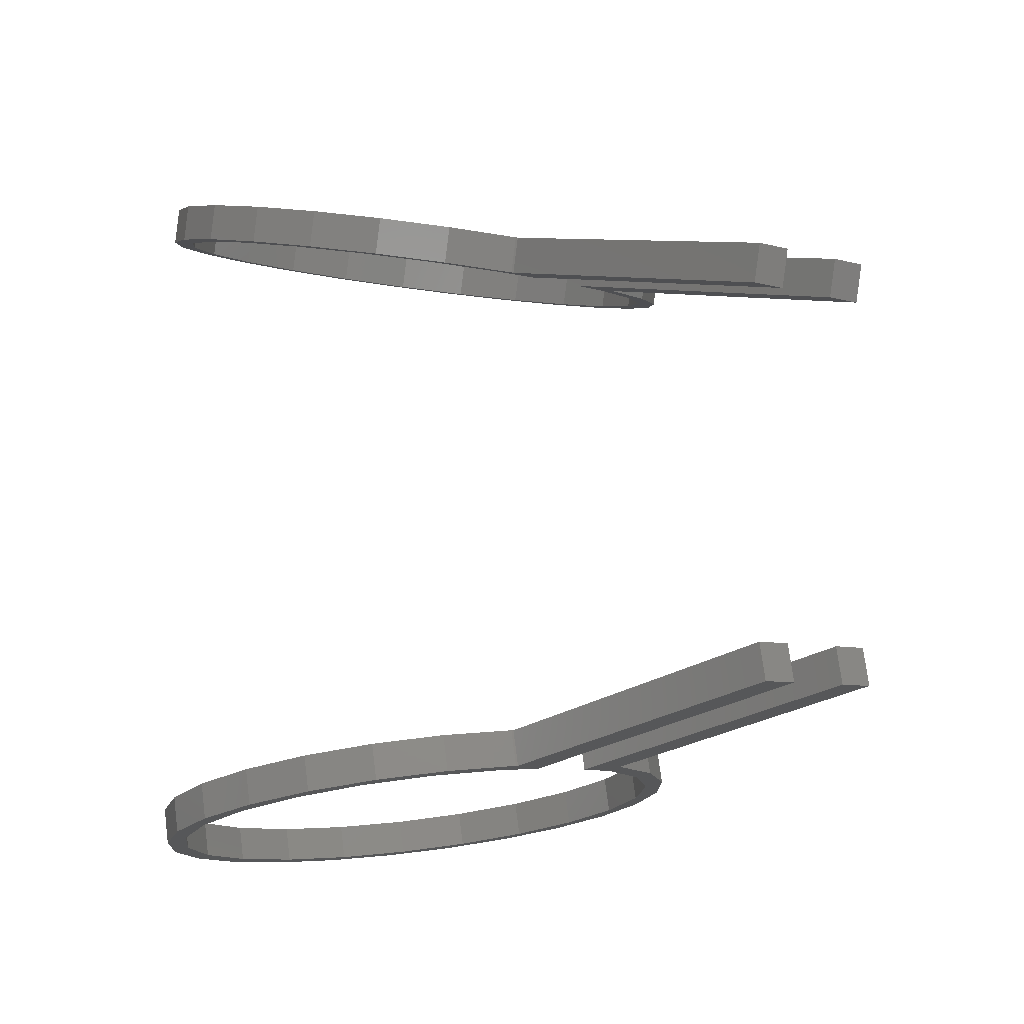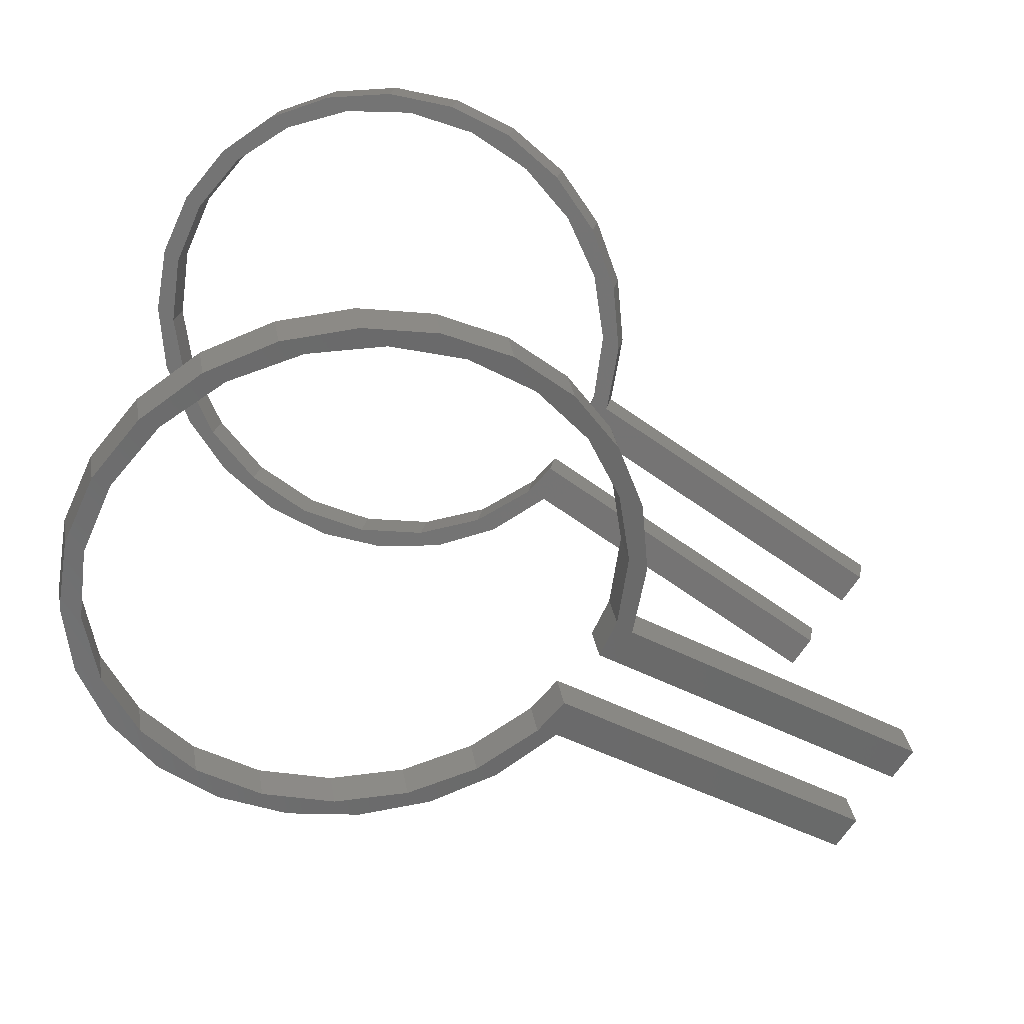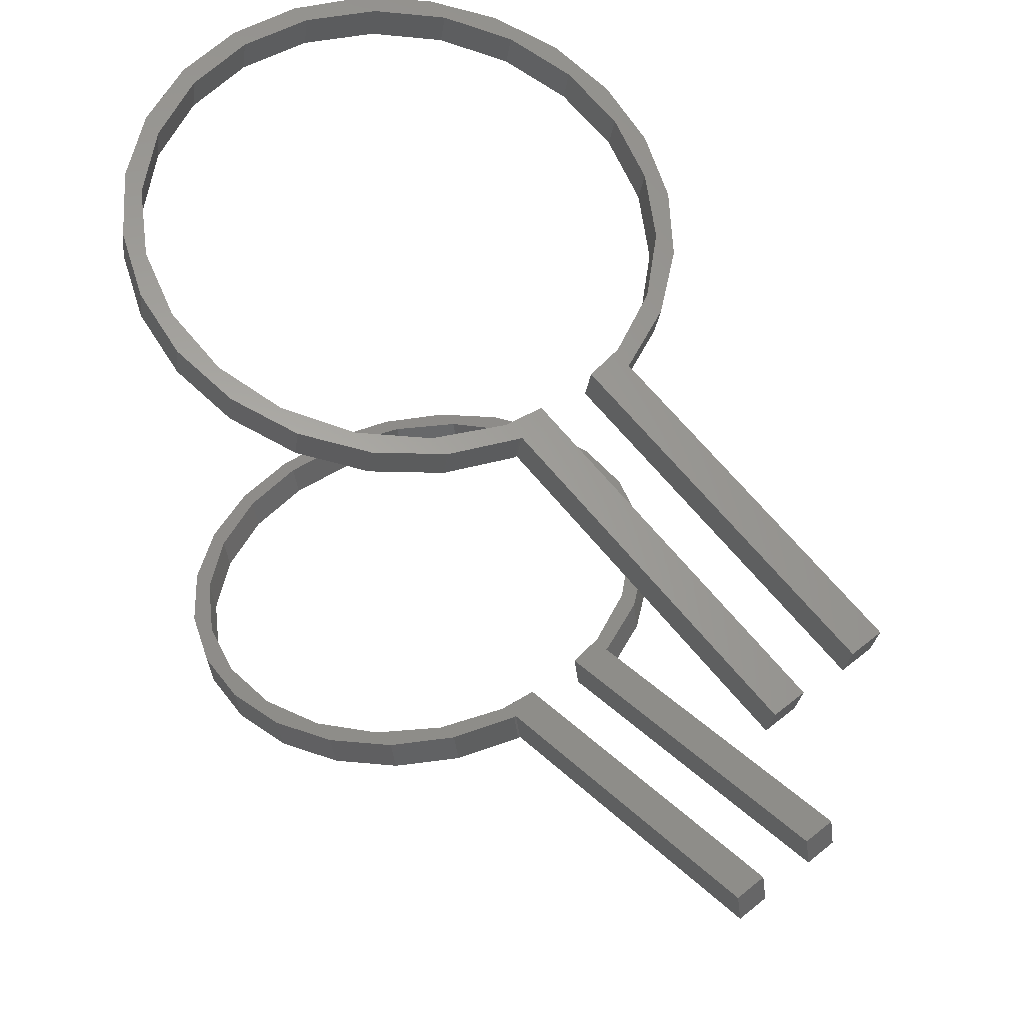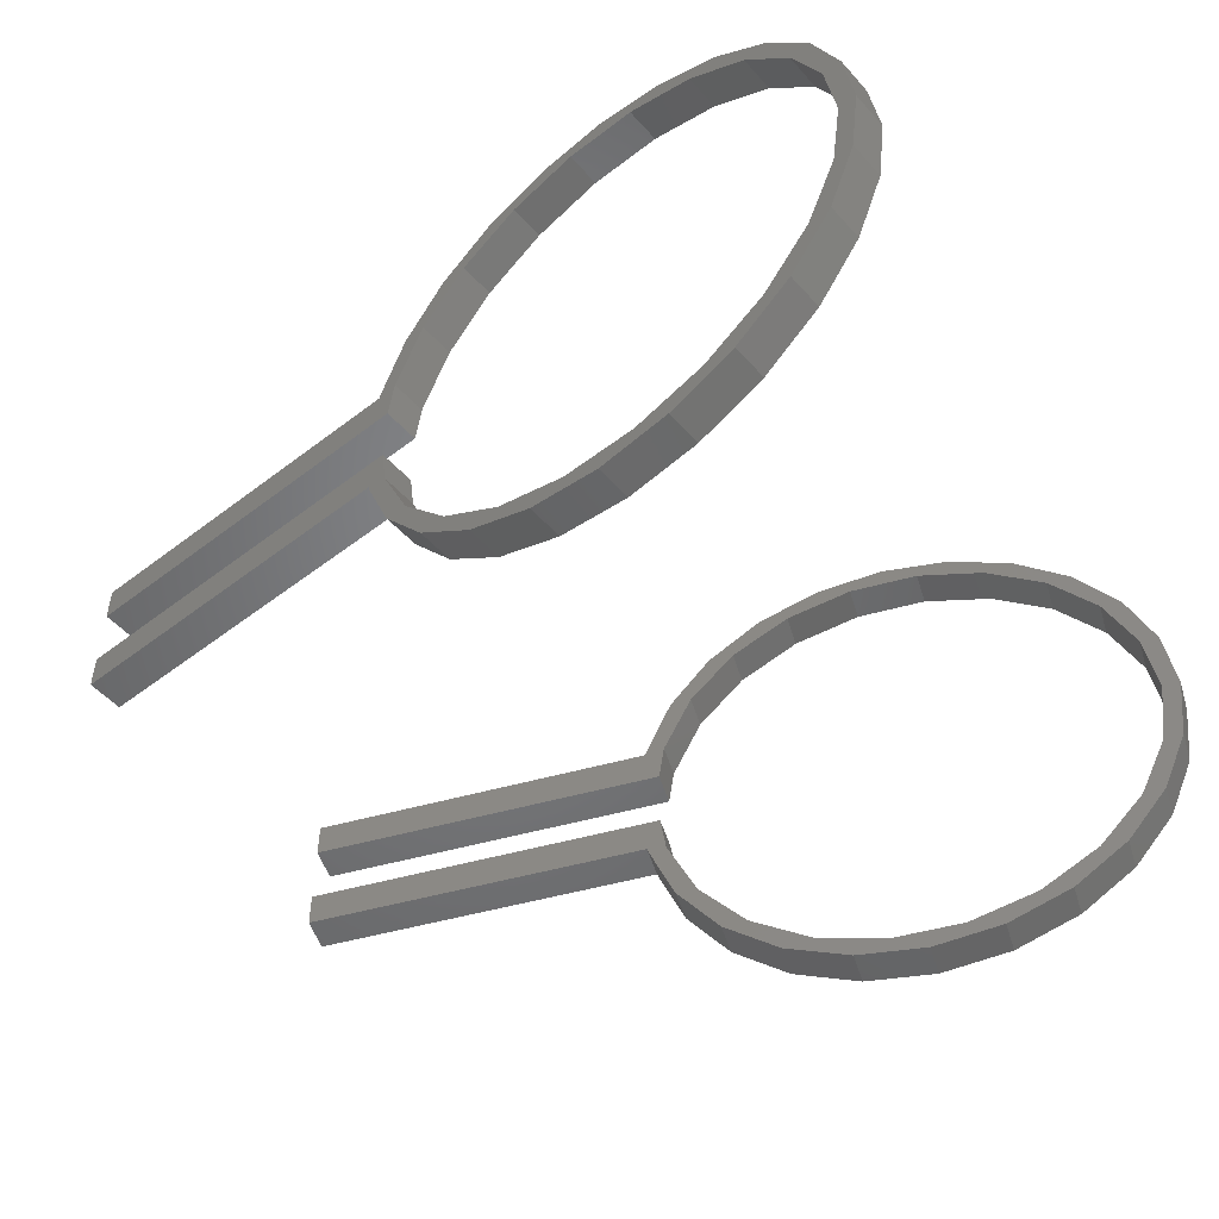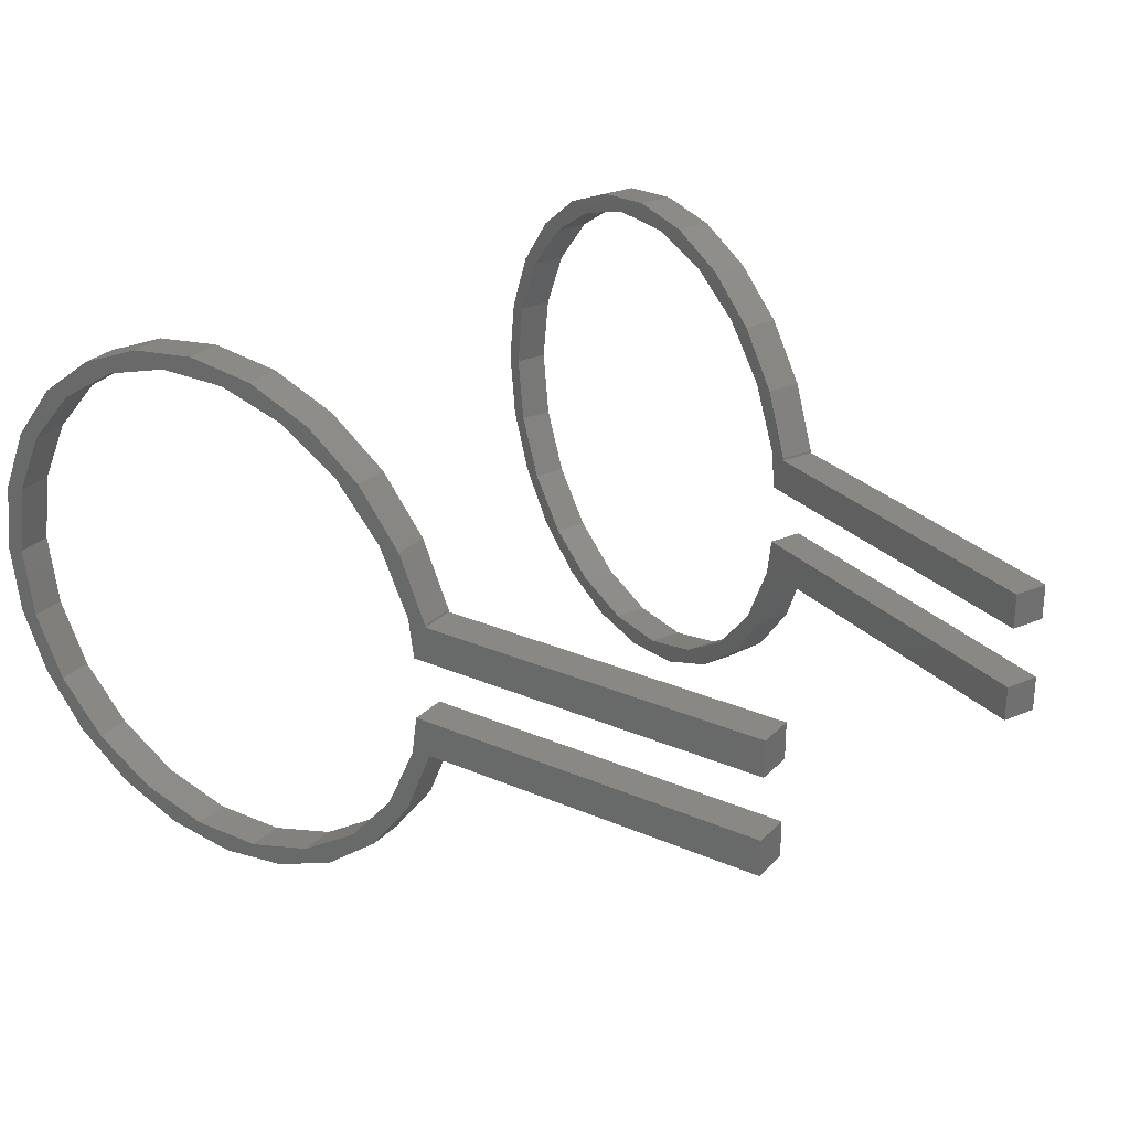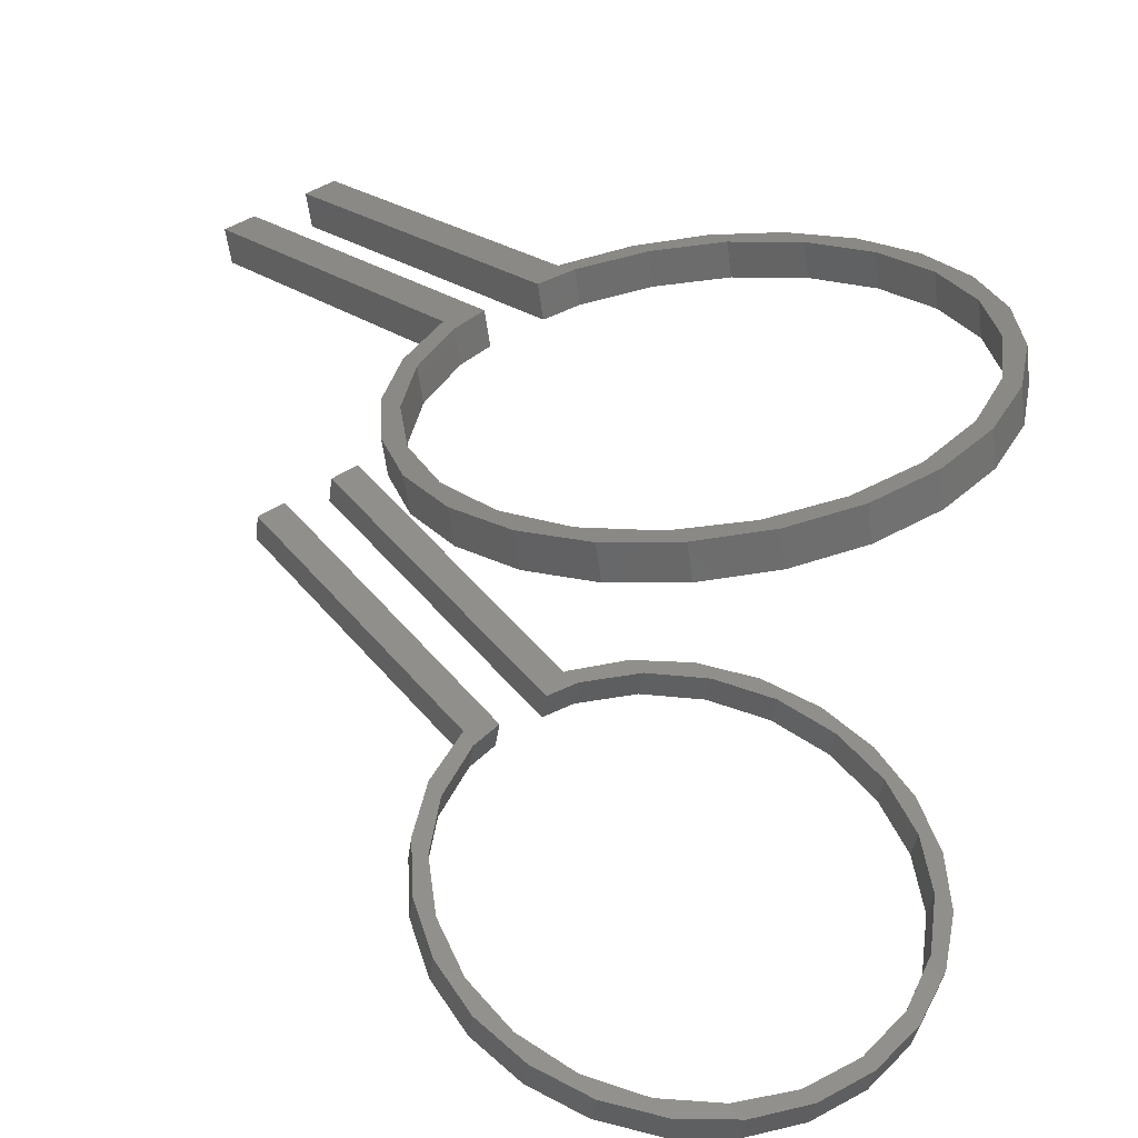
<metadata>
{"format":"stl","ext":"stl","renderer":"f3d","projection":"perspective","resolution":1024,"background":"white","views":[{"elev":-7.1,"azim":-129.3,"up":"+Z"},{"elev":-62.8,"azim":148.3,"up":"+Z"},{"elev":53.2,"azim":-130.9,"up":"+Z"},{"elev":-50.8,"azim":28.5,"up":"+Y"},{"elev":27.3,"azim":-134.7,"up":"+Y"},{"elev":40.4,"azim":48.7,"up":"+Z"}]}
</metadata>
<code>
# stl→obj: 208 verts, 408 faces
v -0.6101 -1.875 -5.489
v -0.4101 -1.875 -4.509
v -0.6101 -0.875 -5.489
v -0.4101 -0.875 -4.509
v 8.94 -1.875 -7.438
v 9.14 -1.875 -6.458
v 9.311 -0.875 -7.514
v 9.466 -1.972 -7.546
v 8.948 -1.941 -7.44
v 10.28 -3.784 -7.711
v 9.682 -3.75 -7.59
v 11.55 -5.29 -7.972
v 10.85 -5.303 -7.828
v 16.05 -7.5 -8.889
v 13.2 -6.367 -8.307
v 15.07 -6.929 -8.69
v 17.95 -7.244 -9.277
v 17.02 -6.929 -9.088
v 19.72 -6.495 -9.639
v 18.9 -6.367 -9.47
v 21.24 -5.303 -9.95
v 20.54 -5.29 -9.806
v 22.41 -3.75 -10.19
v 21.82 -3.784 -10.07
v 23.14 -1.941 -10.34
v 22.63 -1.972 -10.23
v 23.39 0 -10.39
v 22.91 0 -10.29
v 22.41 3.75 -10.19
v 22.63 1.972 -10.23
v 21.24 5.303 -9.95
v 21.82 3.784 -10.07
v 19.72 6.495 -9.639
v 20.54 5.29 -9.806
v 17.95 7.244 -9.277
v 18.9 6.367 -9.47
v 16.05 7.5 -8.889
v 17.02 6.929 -9.088
v 14.14 7.244 -8.501
v 15.07 6.929 -8.69
v 12.37 6.495 -8.139
v 13.2 6.367 -8.307
v 10.85 5.303 -7.828
v 9.682 3.75 -7.59
v 10.28 3.784 -7.711
v 8.948 1.941 -7.44
v 11.55 5.29 -7.972
v 9.466 1.972 -7.546
v 8.94 1.875 -7.438
v -0.6101 0.875 -5.489
v -0.6101 1.875 -5.489
v 12.37 -6.495 -8.139
v 23.14 1.941 -10.34
v 14.14 -7.244 -8.501
v 9.311 0.875 -7.514
v 9.511 -0.875 -6.534
v 9.148 -1.941 -6.46
v 9.882 -3.75 -6.61
v 22.83 -1.972 -9.252
v 22.02 -3.784 -9.087
v 22.61 -3.75 -9.208
v 11.05 -5.303 -6.848
v 9.666 -1.972 -6.566
v 23.11 0 -9.309
v 23.34 -1.941 -9.358
v 23.59 0 -9.409
v 22.02 3.784 -9.087
v 22.83 1.972 -9.252
v 22.61 3.75 -9.208
v 9.882 3.75 -6.61
v 9.148 1.941 -6.46
v 10.48 3.784 -6.731
v 13.4 6.367 -7.327
v 14.34 7.244 -7.521
v 11.05 5.303 -6.848
v 20.74 5.29 -8.826
v 21.44 5.303 -8.97
v 9.666 1.972 -6.566
v 9.14 1.875 -6.458
v 11.76 5.29 -6.992
v 9.511 0.875 -6.534
v 15.27 6.929 -7.71
v 17.22 6.929 -8.108
v 16.25 7.5 -7.909
v -0.4101 0.875 -4.509
v 18.15 7.244 -8.297
v 19.92 6.495 -8.659
v 19.1 6.367 -8.491
v 23.34 1.941 -9.358
v 21.44 -5.303 -8.97
v 19.1 -6.367 -8.491
v 17.22 -6.929 -8.108
v 18.15 -7.244 -8.297
v 19.92 -6.495 -8.659
v 20.74 -5.29 -8.826
v 15.27 -6.929 -7.71
v 16.25 -7.5 -7.909
v 13.4 -6.367 -7.327
v 14.34 -7.244 -7.521
v 11.76 -5.29 -6.992
v 10.48 -3.784 -6.731
v 12.57 -6.495 -7.159
v 12.57 6.495 -7.159
v -0.4101 1.875 -4.509
v -0.6101 -1.875 5.489
v -0.6101 -0.875 5.489
v -0.4101 -1.875 4.509
v -0.4101 -0.875 4.509
v 8.948 -1.941 7.44
v 9.682 -3.75 7.59
v 8.94 -1.875 7.438
v 22.63 -1.972 10.23
v 21.82 -3.784 10.07
v 22.41 -3.75 10.19
v 10.85 -5.303 7.828
v 9.466 -1.972 7.546
v 9.311 -0.875 7.514
v 22.91 0 10.29
v 23.14 -1.941 10.34
v 23.39 0 10.39
v 21.82 3.784 10.07
v 22.63 1.972 10.23
v 22.41 3.75 10.19
v 9.682 3.75 7.59
v 8.948 1.941 7.44
v 10.28 3.784 7.711
v 13.2 6.367 8.307
v 14.14 7.244 8.501
v 10.85 5.303 7.828
v 20.54 5.29 9.806
v 21.24 5.303 9.95
v 9.466 1.972 7.546
v 8.94 1.875 7.438
v 11.55 5.29 7.972
v 9.311 0.875 7.514
v 15.07 6.929 8.69
v 17.02 6.929 9.088
v 16.05 7.5 8.889
v -0.6101 0.875 5.489
v 17.95 7.244 9.277
v 19.72 6.495 9.639
v 18.9 6.367 9.47
v 23.14 1.941 10.34
v 21.24 -5.303 9.95
v 18.9 -6.367 9.47
v 17.02 -6.929 9.088
v 17.95 -7.244 9.277
v 19.72 -6.495 9.639
v 20.54 -5.29 9.806
v 15.07 -6.929 8.69
v 16.05 -7.5 8.889
v 13.2 -6.367 8.307
v 14.14 -7.244 8.501
v 11.55 -5.29 7.972
v 10.28 -3.784 7.711
v 12.37 -6.495 8.139
v 12.37 6.495 8.139
v -0.6101 1.875 5.489
v 9.14 -1.875 6.458
v 9.511 -0.875 6.534
v 9.666 -1.972 6.566
v 9.148 -1.941 6.46
v 10.48 -3.784 6.731
v 9.882 -3.75 6.61
v 11.76 -5.29 6.992
v 11.05 -5.303 6.848
v 16.25 -7.5 7.909
v 13.4 -6.367 7.327
v 15.27 -6.929 7.71
v 18.15 -7.244 8.297
v 17.22 -6.929 8.108
v 19.92 -6.495 8.659
v 19.1 -6.367 8.491
v 21.44 -5.303 8.97
v 20.74 -5.29 8.826
v 22.61 -3.75 9.208
v 22.02 -3.784 9.087
v 23.34 -1.941 9.358
v 22.83 -1.972 9.252
v 23.59 0 9.409
v 23.11 0 9.309
v 22.61 3.75 9.208
v 22.83 1.972 9.252
v 21.44 5.303 8.97
v 22.02 3.784 9.087
v 19.92 6.495 8.659
v 20.74 5.29 8.826
v 18.15 7.244 8.297
v 19.1 6.367 8.491
v 16.25 7.5 7.909
v 17.22 6.929 8.108
v 14.34 7.244 7.521
v 15.27 6.929 7.71
v 12.57 6.495 7.159
v 13.4 6.367 7.327
v 11.05 5.303 6.848
v 9.882 3.75 6.61
v 10.48 3.784 6.731
v 9.148 1.941 6.46
v 11.76 5.29 6.992
v 9.666 1.972 6.566
v 9.14 1.875 6.458
v -0.4101 0.875 4.509
v -0.4101 1.875 4.509
v 12.57 -6.495 7.159
v 23.34 1.941 9.358
v 14.34 -7.244 7.521
v 9.511 0.875 6.534
f 1 2 3
f 3 2 4
f 2 1 5
f 6 2 5
f 1 3 5
f 5 3 7
f 5 7 8
f 9 8 10
f 11 12 13
f 14 15 16
f 17 16 18
f 19 18 20
f 21 20 22
f 23 22 24
f 25 24 26
f 27 26 28
f 29 28 30
f 31 30 32
f 33 32 34
f 35 34 36
f 37 36 38
f 39 38 40
f 41 40 42
f 41 42 43
f 44 45 46
f 43 42 47
f 48 46 45
f 48 49 46
f 49 50 51
f 13 15 52
f 15 14 52
f 41 39 40
f 39 37 38
f 37 35 36
f 35 33 34
f 33 31 32
f 31 29 30
f 29 53 28
f 53 27 28
f 27 25 26
f 25 23 24
f 23 21 22
f 21 19 20
f 19 17 18
f 17 14 16
f 14 54 52
f 12 15 13
f 9 10 11
f 10 12 11
f 5 8 9
f 43 47 44
f 45 44 47
f 49 48 55
f 50 49 55
f 56 7 4
f 4 7 3
f 57 58 6
f 4 2 6
f 59 60 61
f 58 62 6
f 63 56 6
f 6 56 4
f 64 65 66
f 67 68 69
f 70 71 72
f 73 74 75
f 76 67 77
f 64 59 65
f 78 71 79
f 72 80 70
f 81 78 79
f 82 83 84
f 73 82 84
f 84 74 73
f 85 81 79
f 80 73 75
f 86 84 83
f 87 86 88
f 88 76 87
f 77 87 76
f 68 64 89
f 69 77 67
f 89 69 68
f 66 89 64
f 61 65 59
f 90 61 60
f 91 92 93
f 94 90 95
f 92 96 97
f 93 94 91
f 96 98 99
f 97 93 92
f 100 101 102
f 99 97 96
f 102 99 98
f 102 98 100
f 62 101 6
f 62 102 101
f 95 91 94
f 60 95 90
f 103 75 74
f 83 88 86
f 75 70 80
f 78 72 71
f 79 104 85
f 101 63 6
f 5 9 6
f 6 9 57
f 9 11 57
f 57 11 58
f 11 13 58
f 58 13 62
f 62 13 52
f 102 62 52
f 102 52 54
f 99 102 54
f 99 54 14
f 97 99 14
f 97 14 17
f 93 97 17
f 93 17 19
f 94 93 19
f 94 19 21
f 90 94 21
f 90 21 23
f 61 90 23
f 61 23 25
f 65 61 25
f 65 25 27
f 66 65 27
f 27 53 89
f 66 27 89
f 53 29 69
f 89 53 69
f 29 31 77
f 69 29 77
f 33 87 31
f 31 87 77
f 35 86 33
f 33 86 87
f 37 84 35
f 35 84 86
f 39 74 37
f 37 74 84
f 41 103 39
f 39 103 74
f 43 75 41
f 41 75 103
f 44 70 43
f 43 70 75
f 46 71 44
f 44 71 70
f 49 79 46
f 46 79 71
f 51 104 49
f 49 104 79
f 50 85 51
f 51 85 104
f 55 81 85
f 50 55 85
f 48 78 81
f 55 48 81
f 45 72 78
f 48 45 78
f 47 80 72
f 45 47 72
f 42 73 80
f 47 42 80
f 40 82 73
f 42 40 73
f 38 83 82
f 40 38 82
f 36 88 83
f 38 36 83
f 34 76 88
f 36 34 88
f 67 76 32
f 32 76 34
f 68 67 30
f 30 67 32
f 64 68 28
f 28 68 30
f 64 28 59
f 59 28 26
f 59 26 60
f 60 26 24
f 60 24 95
f 95 24 22
f 95 22 91
f 91 22 20
f 91 20 92
f 92 20 18
f 92 18 96
f 96 18 16
f 96 16 98
f 98 16 15
f 98 15 100
f 100 15 12
f 101 100 12
f 10 101 12
f 63 101 10
f 8 63 10
f 56 63 8
f 7 56 8
f 105 106 107
f 107 106 108
f 109 110 111
f 106 105 111
f 112 113 114
f 110 115 111
f 116 117 111
f 111 117 106
f 118 119 120
f 121 122 123
f 124 125 126
f 127 128 129
f 130 121 131
f 118 112 119
f 132 125 133
f 126 134 124
f 135 132 133
f 136 137 138
f 127 136 138
f 138 128 127
f 139 135 133
f 134 127 129
f 140 138 137
f 141 140 142
f 142 130 141
f 131 141 130
f 122 118 143
f 123 131 121
f 143 123 122
f 120 143 118
f 114 119 112
f 144 114 113
f 145 146 147
f 148 144 149
f 146 150 151
f 147 148 145
f 150 152 153
f 151 147 146
f 154 155 156
f 153 151 150
f 156 153 152
f 156 152 154
f 115 155 111
f 115 156 155
f 149 145 148
f 113 149 144
f 157 129 128
f 137 142 140
f 129 124 134
f 132 126 125
f 133 158 139
f 155 116 111
f 111 105 107
f 159 111 107
f 107 108 159
f 159 108 160
f 159 160 161
f 162 161 163
f 164 165 166
f 167 168 169
f 170 169 171
f 172 171 173
f 174 173 175
f 176 175 177
f 178 177 179
f 180 179 181
f 182 181 183
f 184 183 185
f 186 185 187
f 188 187 189
f 190 189 191
f 192 191 193
f 194 193 195
f 194 195 196
f 197 198 199
f 196 195 200
f 201 199 198
f 201 202 199
f 202 203 204
f 166 168 205
f 168 167 205
f 194 192 193
f 192 190 191
f 190 188 189
f 188 186 187
f 186 184 185
f 184 182 183
f 182 206 181
f 206 180 181
f 180 178 179
f 178 176 177
f 176 174 175
f 174 172 173
f 172 170 171
f 170 167 169
f 167 207 205
f 165 168 166
f 162 163 164
f 163 165 164
f 159 161 162
f 196 200 197
f 198 197 200
f 202 201 208
f 203 202 208
f 160 108 117
f 117 108 106
f 116 161 160
f 117 116 160
f 155 163 161
f 116 155 161
f 154 165 163
f 155 154 163
f 168 165 152
f 152 165 154
f 169 168 150
f 150 168 152
f 171 169 146
f 146 169 150
f 173 171 145
f 145 171 146
f 175 173 149
f 149 173 145
f 177 175 113
f 113 175 149
f 179 177 112
f 112 177 113
f 181 179 118
f 118 179 112
f 181 118 183
f 183 118 122
f 183 122 185
f 185 122 121
f 185 121 187
f 187 121 130
f 189 187 130
f 142 189 130
f 191 189 142
f 137 191 142
f 193 191 137
f 136 193 137
f 195 193 136
f 127 195 136
f 200 195 127
f 134 200 127
f 198 200 134
f 126 198 134
f 201 198 126
f 132 201 126
f 208 201 132
f 135 208 132
f 203 208 135
f 139 203 135
f 139 158 203
f 203 158 204
f 158 133 204
f 204 133 202
f 133 125 202
f 202 125 199
f 125 124 199
f 199 124 197
f 124 129 197
f 197 129 196
f 129 157 196
f 196 157 194
f 157 128 194
f 194 128 192
f 128 138 192
f 192 138 190
f 138 140 190
f 190 140 188
f 140 141 188
f 188 141 186
f 141 131 186
f 186 131 184
f 184 131 123
f 182 184 123
f 182 123 143
f 206 182 143
f 206 143 120
f 180 206 120
f 120 119 178
f 180 120 178
f 119 114 176
f 178 119 176
f 114 144 174
f 176 114 174
f 144 148 172
f 174 144 172
f 148 147 170
f 172 148 170
f 147 151 167
f 170 147 167
f 151 153 207
f 167 151 207
f 153 156 205
f 207 153 205
f 156 115 166
f 205 156 166
f 110 164 115
f 115 164 166
f 109 162 110
f 110 162 164
f 111 159 109
f 109 159 162

</code>
